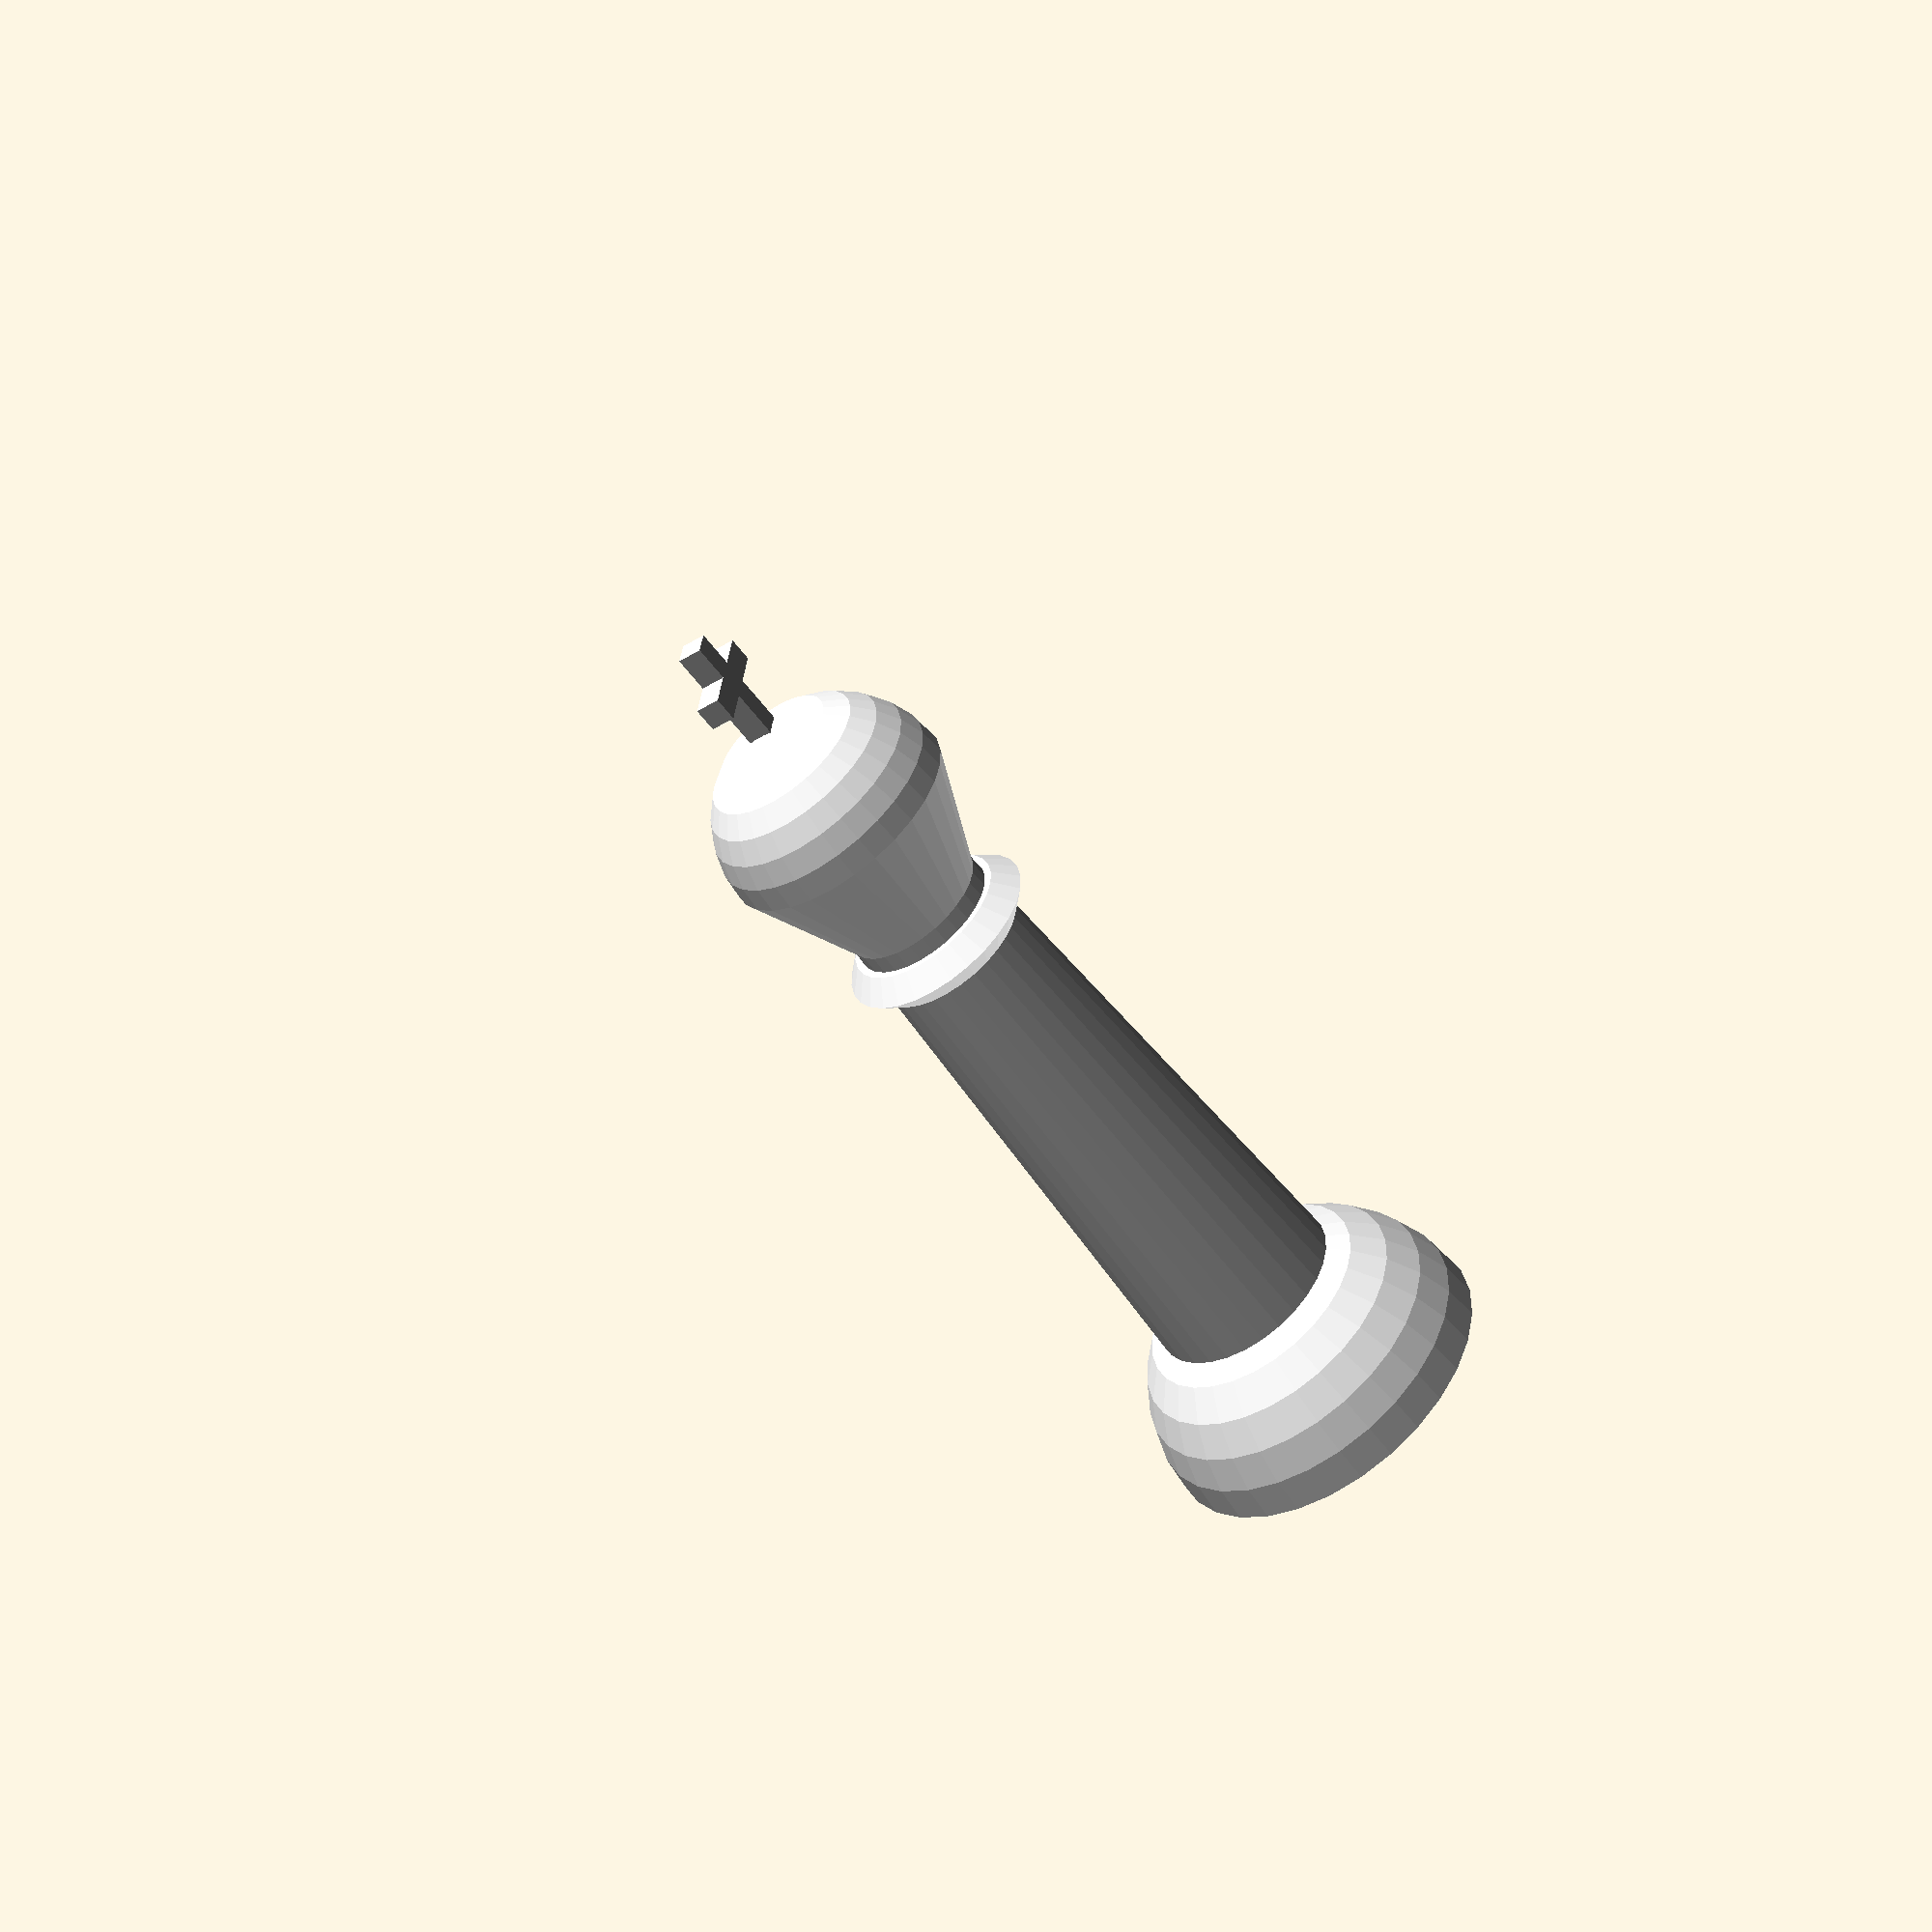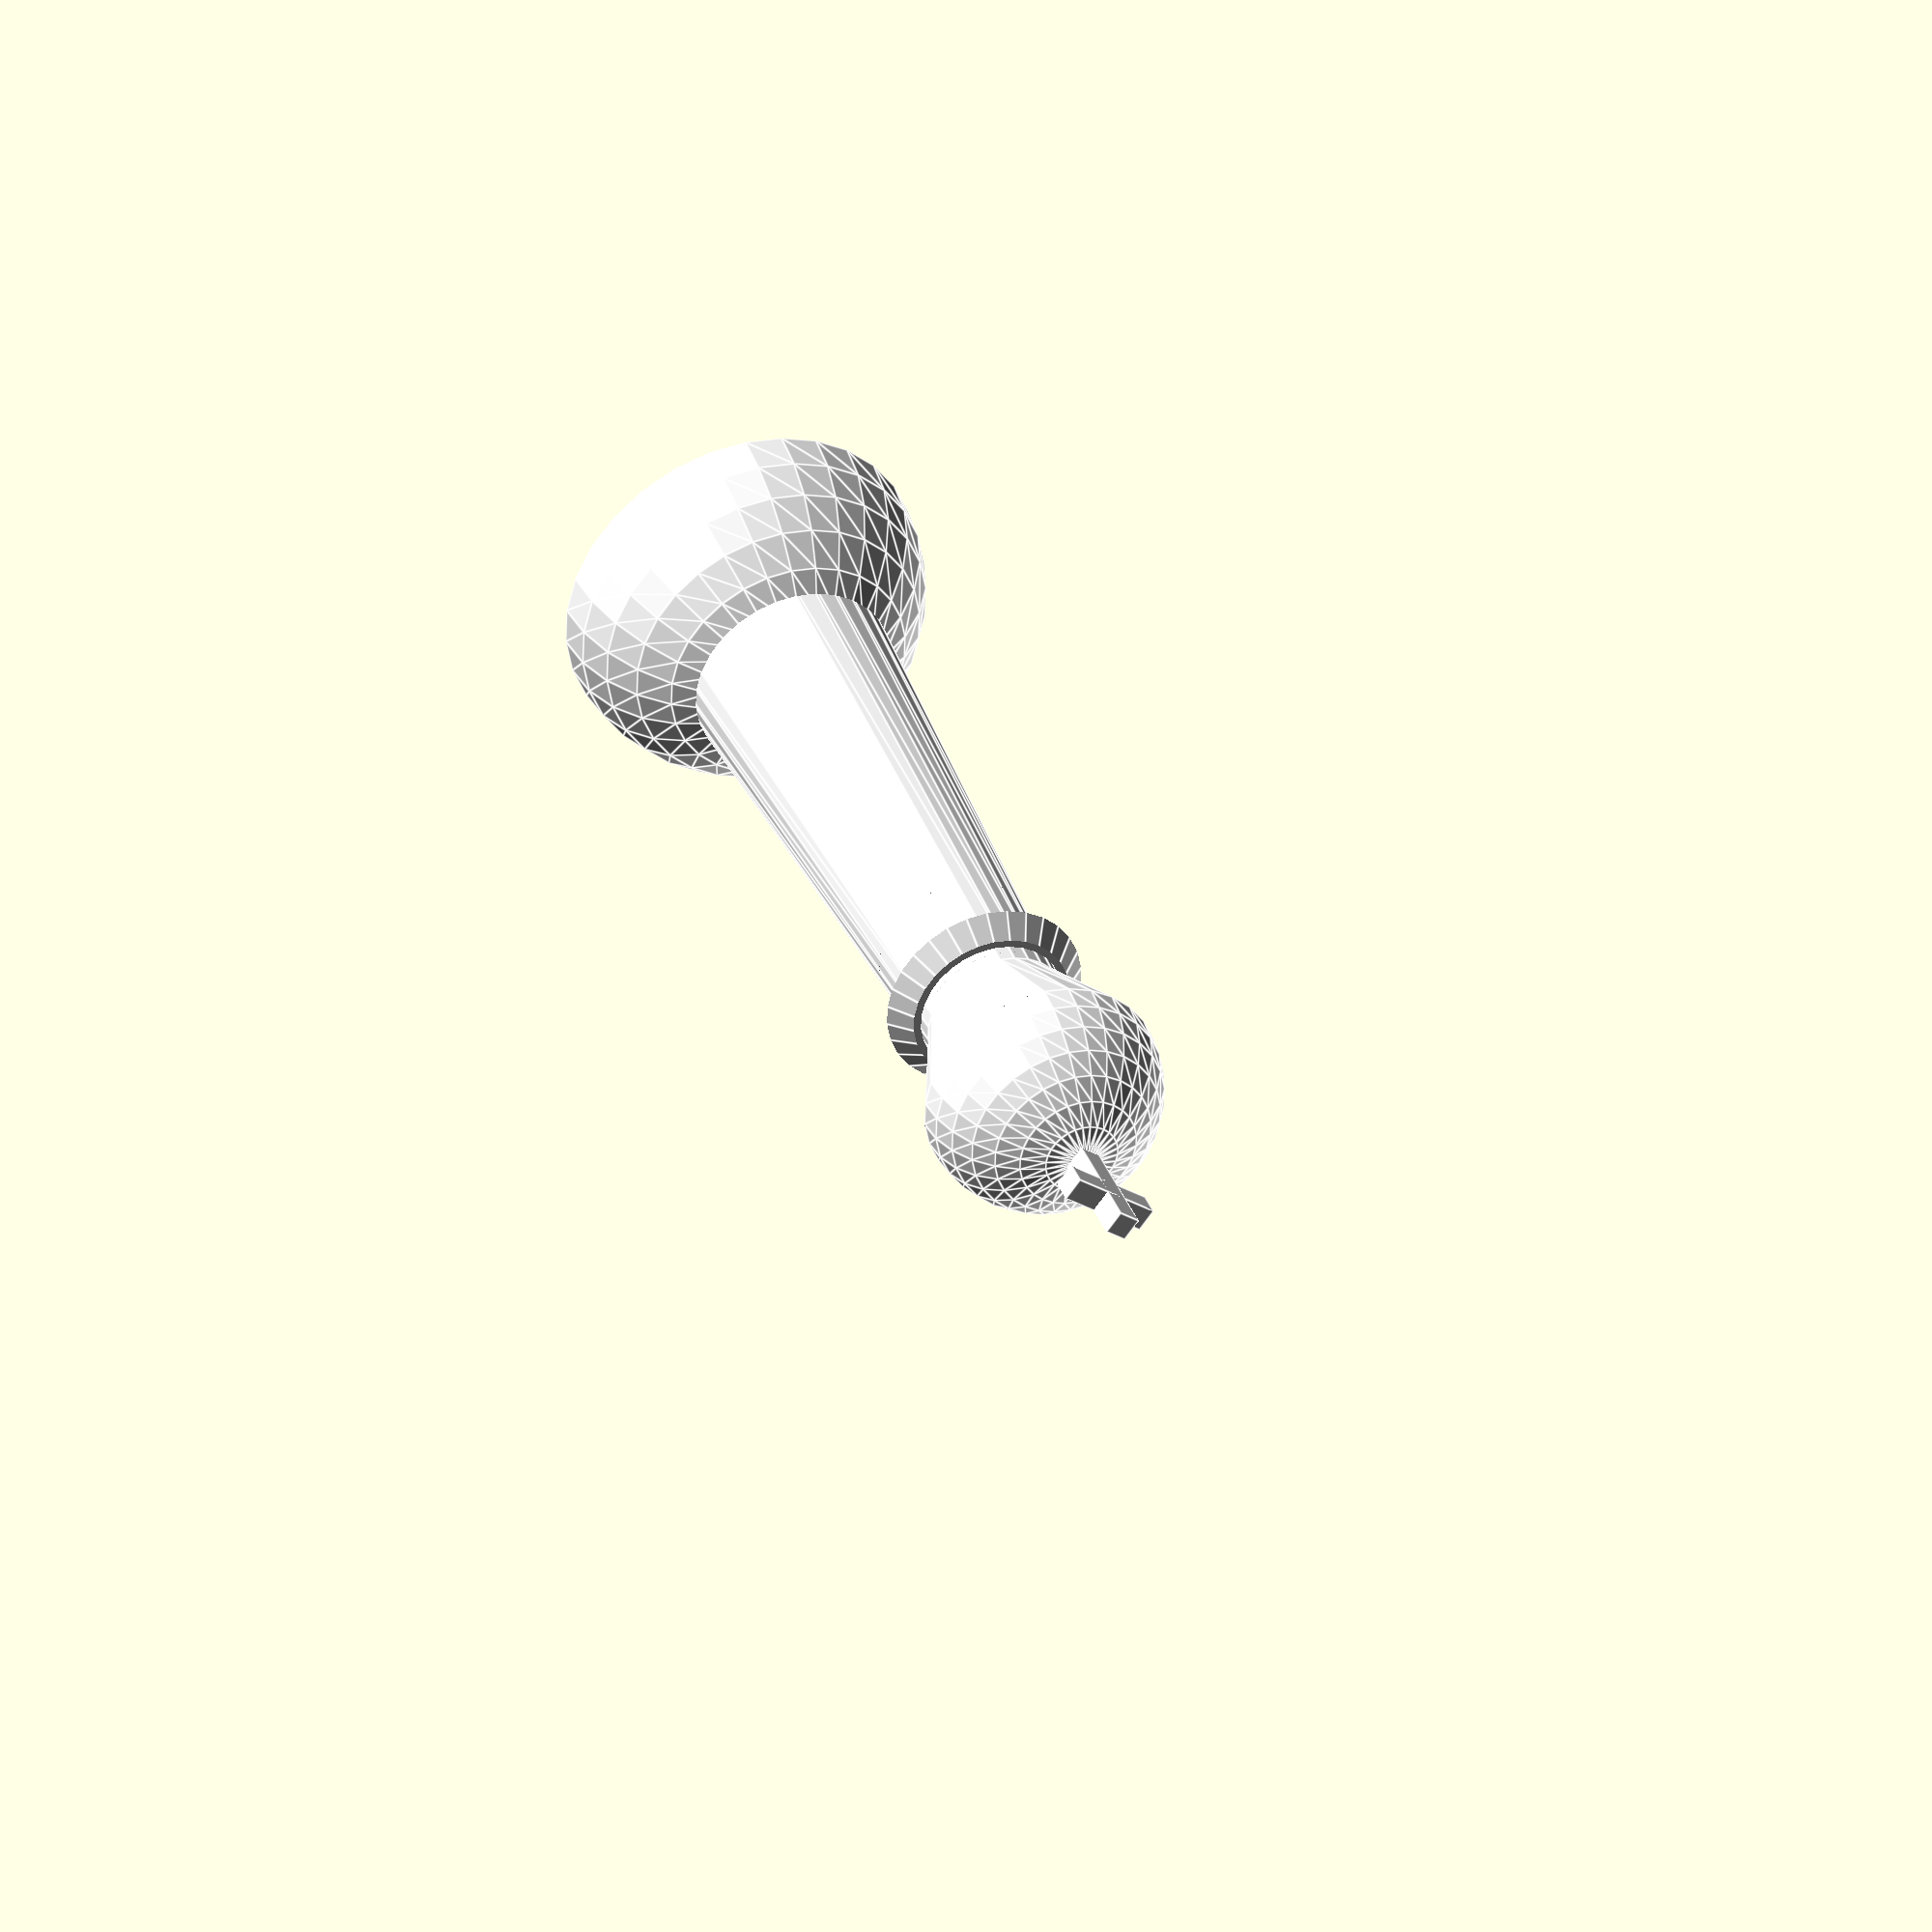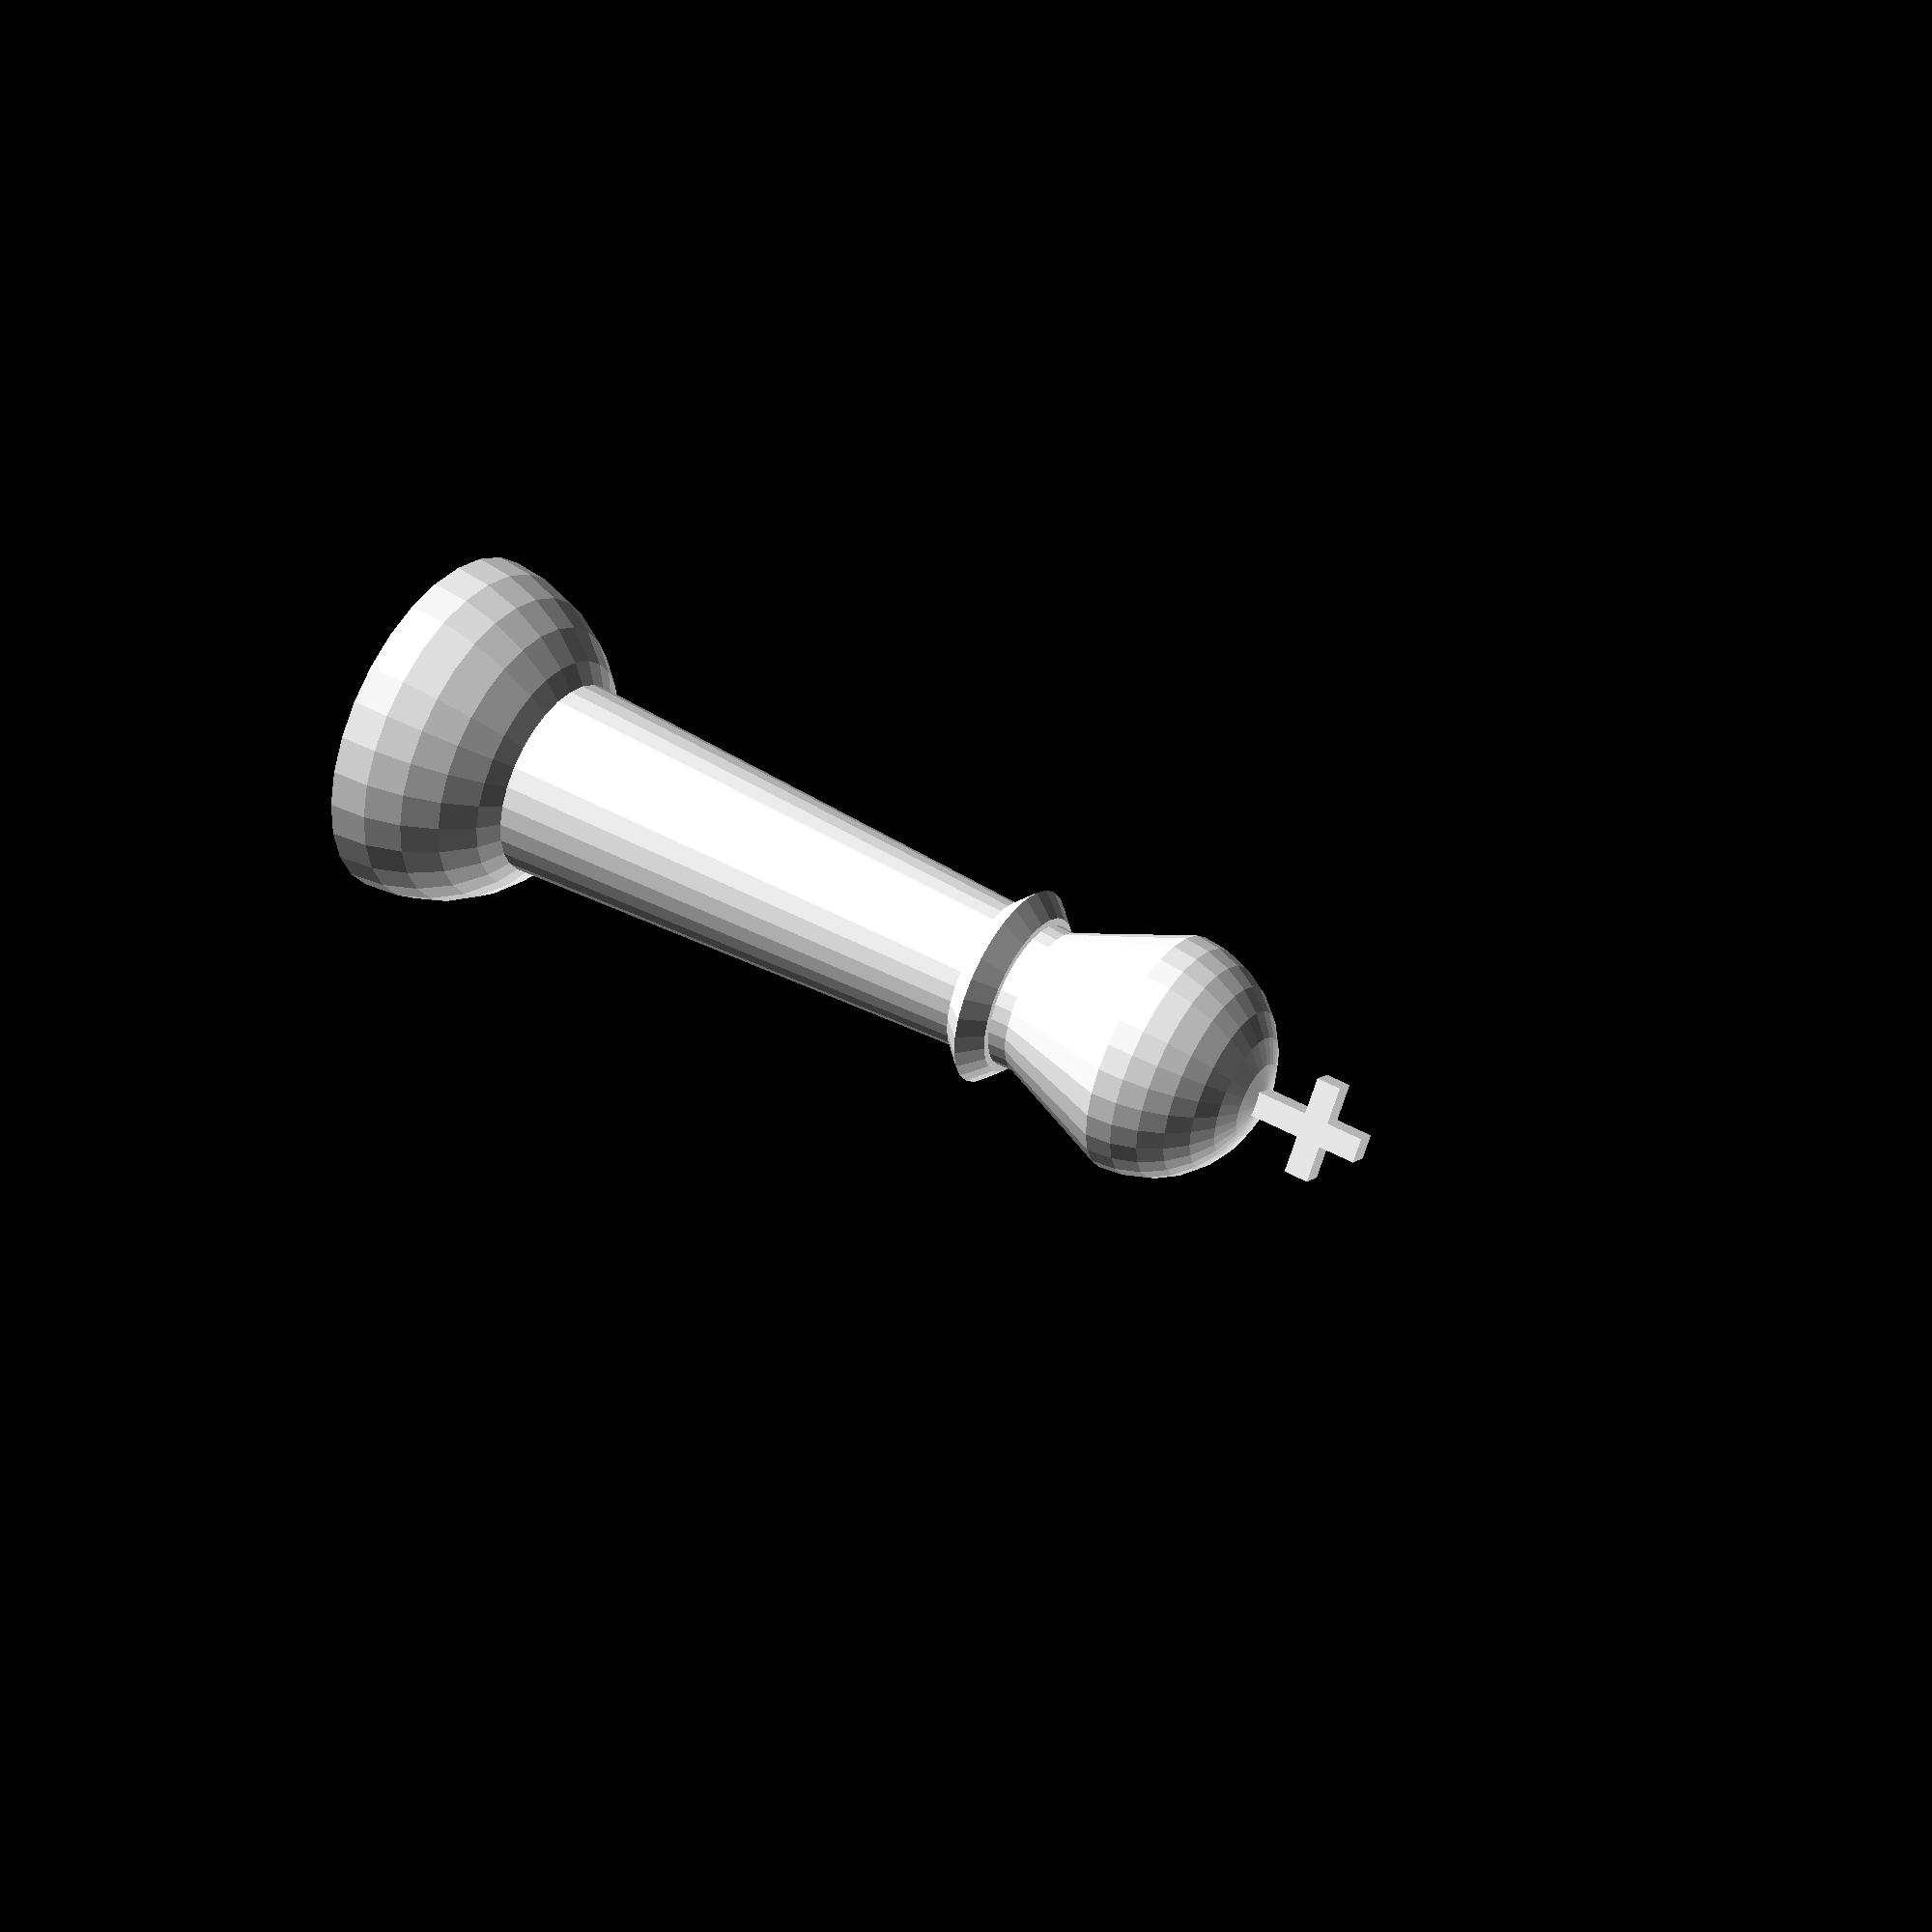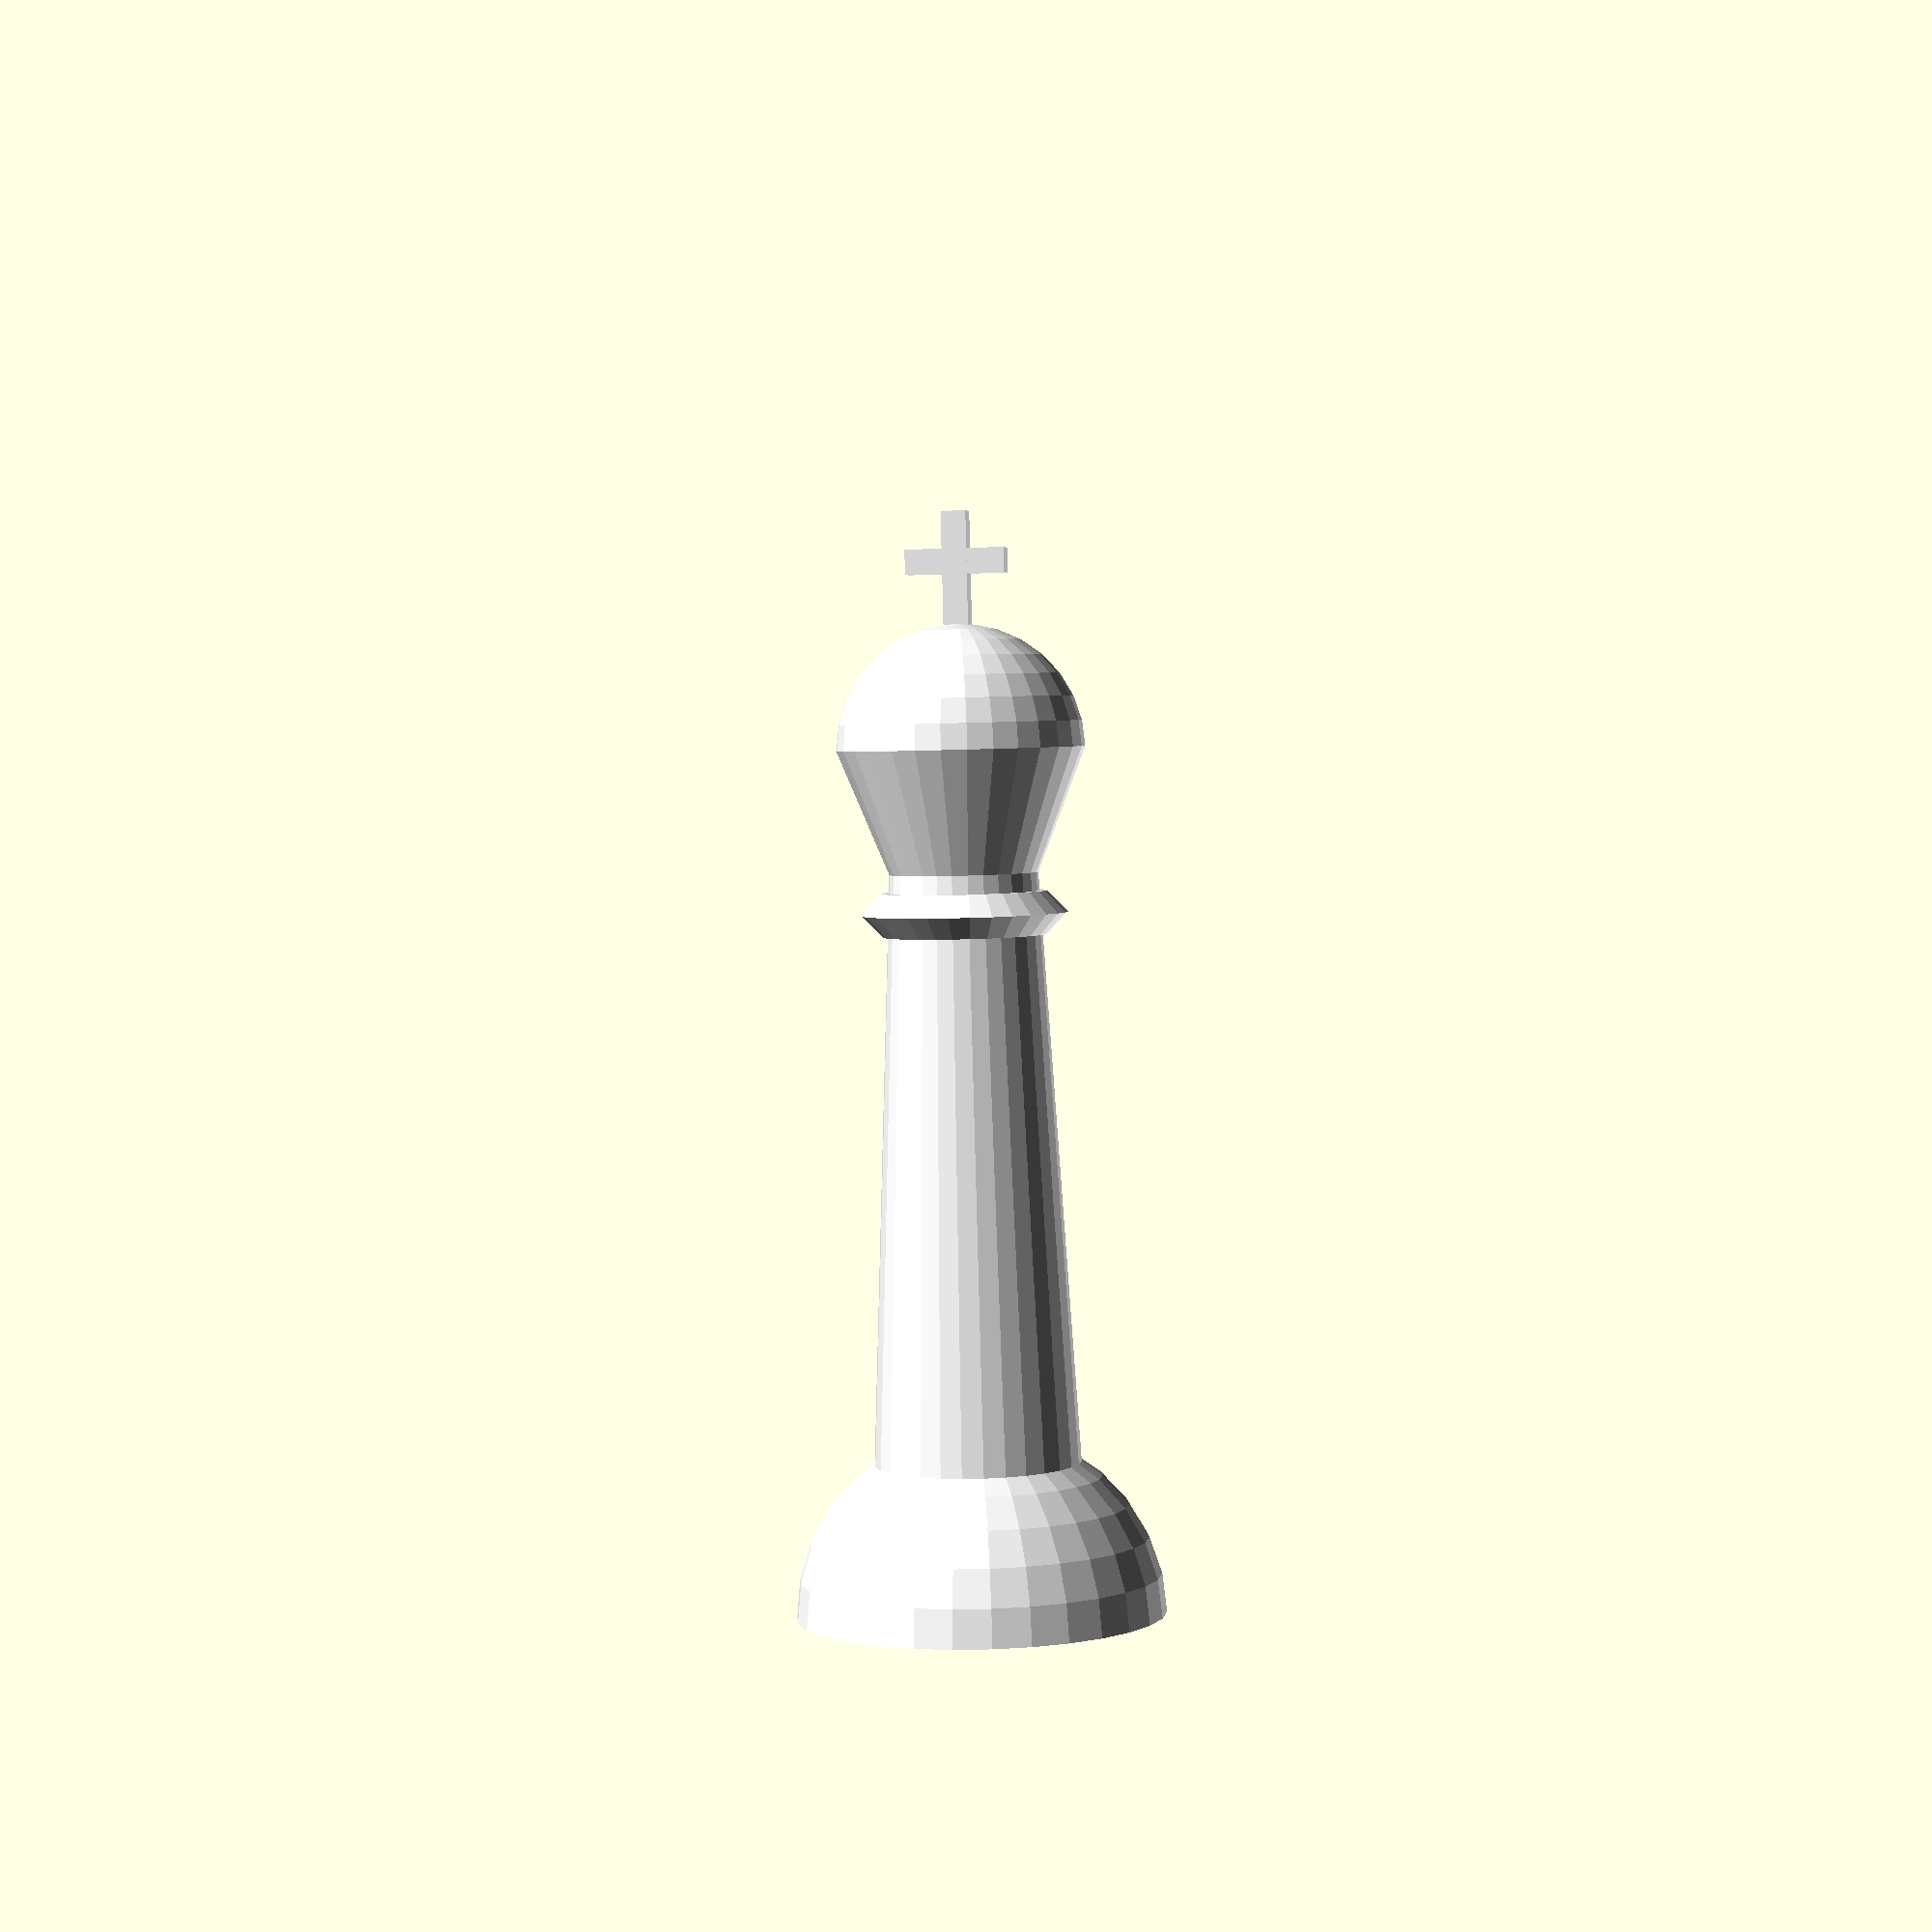
<openscad>
DO_CENTER = true;

module head() {
	CONE_POSITION = [0, 0, 120];	
	CONE_HEIGHT = 20;
	CONE_LOWER_RADIUS = 12;
	CONE_UPPER_RADIUS = 20;
	
	DOME_POSITION = CONE_POSITION + [0, 0, CONE_HEIGHT];
	DOME_HEIGHT = 20;
	DOME_INTERSECTION_POSITION = [0, 0, 50];
	DOME_INTERSECTION_CUBE_SIZE = 100;
	
	CROSS_HEIGHT = 28;
	VERTICAL_BEAM_POSITION = DOME_POSITION + [0, 0, CROSS_HEIGHT];
	BEAM_THICKNESS = 4;
	VERTICAL_BEAM_LENGTH = 20;
	VERTICAL_BEAM_DIMENSIONS = [BEAM_THICKNESS, BEAM_THICKNESS, VERTICAL_BEAM_LENGTH];
	
	HORIZONTAL_BEAM_HEIGHT = 30;
	HORIZONTAL_BEAM_POSITION = DOME_POSITION + [0, 0, HORIZONTAL_BEAM_HEIGHT];
	HORIZONTAL_BEAM_WIDTH = 16;
	HORIZONTAL_BEAM_DIMENSIONS = [BEAM_THICKNESS, HORIZONTAL_BEAM_WIDTH, BEAM_THICKNESS];

	translate(CONE_POSITION)
		cylinder(
			CONE_HEIGHT, 
			CONE_LOWER_RADIUS, 
			CONE_UPPER_RADIUS
		);
	translate(DOME_POSITION)
		intersection() {
			sphere(DOME_HEIGHT);
			translate(DOME_INTERSECTION_POSITION)
				cube(DOME_INTERSECTION_CUBE_SIZE, DO_CENTER);
		}
	translate(VERTICAL_BEAM_POSITION)
		cube(VERTICAL_BEAM_DIMENSIONS, DO_CENTER);
	translate(HORIZONTAL_BEAM_POSITION)
		cube(HORIZONTAL_BEAM_DIMENSIONS, DO_CENTER);
}

module body() {
	HEIGHT = 120;
	LOWER_RADIUS = 18;
	HIGHER_RADIUS = 12;
	cylinder(HEIGHT, LOWER_RADIUS, HIGHER_RADIUS);
}

module base() {
	BASE_RADIUS = 30;
	BASE_INTERSECTION_POSITION = [0, 0, 50];
	BASE_INTERSECTION_CUBE_SIZE = 100;
	intersection() {
		sphere(BASE_RADIUS);
		translate(BASE_INTERSECTION_POSITION)
			cube(BASE_INTERSECTION_CUBE_SIZE, DO_CENTER);
	}
}

module collar() {
	POSITION = [0, 0, 110];
	CONE_HEIGHT = 20;
	CONE_LOWER_RADIUS = 20;
	CONE_UPPER_RADIUS = 0;
	MIRRORED_CONE_POSITION = [0, 0, 7];
	MIRROR_PLANE = [0, 0, 1];
	
  	translate(POSITION)
		intersection() {
      	cylinder(CONE_HEIGHT, CONE_LOWER_RADIUS, UPPER_RADIUS);
     	 	translate(MIRRORED_CONE_POSITION)
        		mirror(MIRROR_PLANE)
          		cylinder(CONE_HEIGHT, CONE_LOWER_RADIUS, UPPER_RADIUS);
    	}
}

module king(color) {	
	rotate(90)
		color(color) 
			union() {
				head();
				body();
				base();
				collar();
			}
}
color = "white";
king(color);
</openscad>
<views>
elev=55.3 azim=277.3 roll=35.4 proj=p view=solid
elev=322.3 azim=217.6 roll=339.8 proj=o view=edges
elev=133.7 azim=304.0 roll=237.4 proj=p view=wireframe
elev=87.0 azim=189.0 roll=1.4 proj=p view=solid
</views>
